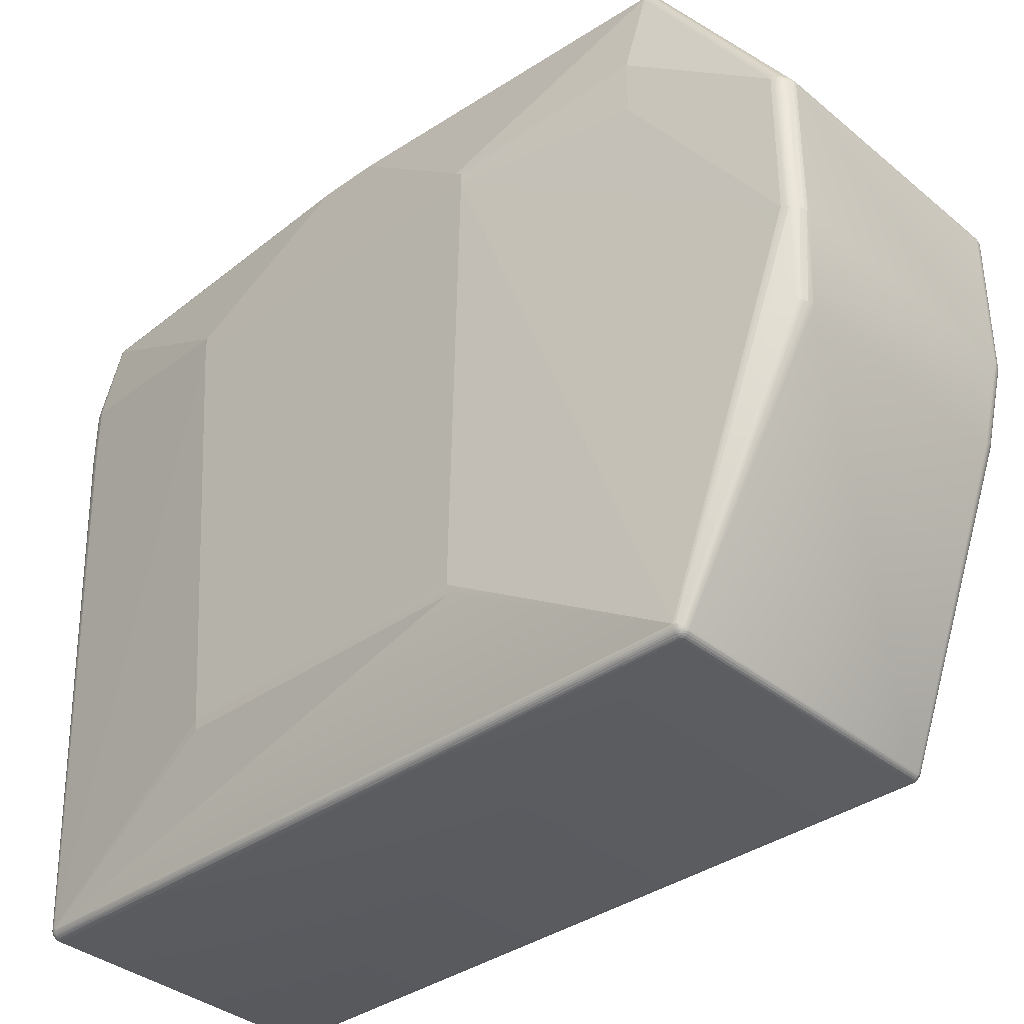
<metadata>
{"format":"obj","ext":"obj","renderer":"f3d","projection":"perspective","resolution":1024,"background":"white","views":[{"elev":-36.2,"azim":133.0,"up":"+Y"}]}
</metadata>
<code>
o battery_with_handle
v -0.04446 -0.1253 -0.09649
v -0.04439 -0.1253 0.09224
v -0.04407 -0.1253 0.09343
v -0.04355 -0.1252 0.09453
v -0.04285 -0.1253 0.09553
v -0.04199 -0.1253 0.0964
v -0.04099 -0.1252 0.09709
v -0.03989 -0.1253 0.09761
v -0.0387 -0.1252 0.09792
v -0.03748 -0.1252 0.09803
v 0.0375 -0.1253 0.09803
v 0.03872 -0.1252 0.09792
v 0.0399 -0.1253 0.0976
v 0.041 -0.1252 0.09709
v 0.042 -0.1253 0.09639
v 0.04286 -0.1252 0.09552
v 0.04356 -0.1253 0.09453
v 0.04407 -0.1252 0.09342
v 0.04438 -0.1252 0.09224
v 0.03464 -0.152 -0.1359
v 0.03531 -0.1519 -0.1358
v 0.03587 -0.1519 -0.1356
v 0.03663 -0.1517 -0.1352
v 0.03724 -0.1516 -0.1347
v 0.03771 -0.1514 -0.1343
v 0.03802 -0.1512 -0.1339
v 0.03858 -0.1513 -0.1329
v 0.03881 -0.1507 -0.1322
v -0.03884 -0.151 -0.1321
v -0.03813 -0.1512 -0.1337
v -0.03855 -0.151 -0.133
v -0.03423 -0.1518 -0.1359
v -0.03484 -0.1519 -0.1359
v -0.03551 -0.1519 -0.1357
v -0.03629 -0.152 -0.1354
v -0.03694 -0.1517 -0.135
v 0.0375 -0.09971 0.09104
v 0.03772 -0.09974 -0.09939
v -0.0375 -0.09971 0.09104
v -0.03791 -0.09974 -0.09914
v -0.0505 -0.1365 0.04158
v -0.0505 -0.1364 -0.04956
v 0.0505 -0.1364 -0.04954
v 0.0505 -0.1364 0.0416
v -0.03874 -0.1506 -0.1324
v -0.034 -0.1511 -0.1358
v -0.03437 -0.1507 -0.1355
v -0.03607 -0.1515 -0.1355
v -0.03754 -0.1514 -0.1344
v -0.03474 -0.1512 -0.1358
v -0.03533 -0.1513 -0.1357
v -0.03655 -0.1511 -0.1351
v -0.03718 -0.1508 -0.1346
v -0.03772 -0.1508 -0.1341
v -0.03821 -0.1505 -0.1334
v -0.0385 -0.1503 -0.1328
v -0.03579 -0.1509 -0.1354
v -0.03754 -0.1504 -0.1341
v -0.03796 -0.1502 -0.1336
v -0.03523 -0.1507 -0.1354
v -0.03619 -0.1505 -0.1351
v -0.03686 -0.1504 -0.1346
v 0.03395 -0.1517 -0.1359
v 0.03392 -0.1511 -0.1358
v 0.03428 -0.1507 -0.1355
v 0.03862 -0.1506 -0.1327
v 0.03835 -0.1511 -0.1334
v 0.03793 -0.1503 -0.1337
v 0.03735 -0.1504 -0.1343
v 0.03673 -0.1503 -0.1347
v 0.03594 -0.1505 -0.1352
v 0.03545 -0.1507 -0.1354
v 0.03475 -0.1508 -0.1356
v 0.03842 -0.1504 -0.133
v 0.03809 -0.1506 -0.1336
v 0.03755 -0.1509 -0.1343
v 0.03699 -0.1509 -0.1348
v 0.03639 -0.1511 -0.1352
v 0.03578 -0.1513 -0.1355
v 0.03517 -0.1514 -0.1357
v 0.03457 -0.1514 -0.1358
v 0.04446 -0.1253 -0.09646
v 0.03822 -0.09989 -0.0997
v 0.03799 -0.09975 -0.09916
v 0.03864 -0.1001 -0.09995
v 0.03848 -0.09989 -0.09931
v 0.03779 -0.09989 -0.09994
v 0.03793 -0.1001 -0.1004
v 0.03863 -0.1004 -0.1005
v 0.03896 -0.1001 -0.09933
v 0.03792 -0.1004 -0.1008
v 0.03833 -0.1009 -0.1012
v 0.03909 -0.1004 -0.1
v 0.03939 -0.1004 -0.09942
v 0.03782 -0.1008 -0.1013
v 0.03877 -0.1009 -0.101
v 0.03913 -0.1008 -0.1006
v 0.03958 -0.1008 -0.09994
v 0.03977 -0.1008 -0.09933
v 0.03917 -0.1012 -0.1009
v 0.03961 -0.1013 -0.1006
v 0.03986 -0.1012 -0.1001
v 0.04007 -0.1012 -0.09938
v 0.03994 -0.1017 -0.1004
v 0.0402 -0.1018 -0.09988
v 0.04029 -0.1017 -0.09939
v 0.04041 -0.1022 -0.09945
v 0.04033 -0.1018 0.09152
v 0.04007 -0.1012 0.09146
v 0.03977 -0.1008 0.09141
v -0.0378 -0.1008 -0.1013
v -0.03775 -0.1004 -0.1009
v 0.03818 -0.09989 0.09182
v 0.03768 -0.09975 0.09154
v 0.03799 -0.09975 0.09126
v 0.03866 -0.1001 0.09202
v 0.03772 -0.09989 0.09205
v 0.03848 -0.09989 0.09137
v 0.03898 -0.1004 0.09228
v 0.03791 -0.1001 0.0925
v 0.03896 -0.1001 0.0914
v 0.03938 -0.1004 0.09151
v 0.03959 -0.1008 0.09201
v 0.03834 -0.1004 0.09278
v 0.03775 -0.1004 0.09296
v 0.03911 -0.1008 0.09267
v 0.03848 -0.1008 0.09312
v 0.0378 -0.1008 0.09333
v 0.03986 -0.1012 0.09214
v 0.03949 -0.1012 0.09271
v 0.039 -0.1012 0.09317
v 0.03839 -0.1012 0.09348
v 0.03784 -0.1012 0.09363
v 0.04019 -0.1018 0.09202
v 0.03999 -0.1018 0.09249
v 0.0397 -0.1018 0.09288
v 0.03935 -0.1018 0.09324
v 0.03893 -0.1018 0.09352
v 0.03847 -0.1018 0.09375
v 0.03787 -0.1017 0.09385
v 0.03786 -0.1022 0.09398
v -0.04041 -0.1022 -0.09946
v -0.03842 -0.09988 -0.09945
v -0.03778 -0.09975 -0.09942
v -0.03855 -0.1001 -0.1
v -0.0378 -0.09989 -0.09996
v -0.03895 -0.1001 -0.09944
v -0.03926 -0.1004 -0.09978
v -0.03794 -0.1001 -0.1004
v -0.03974 -0.1008 -0.09952
v -0.03885 -0.1004 -0.1003
v -0.03834 -0.1004 -0.1007
v -0.0394 -0.1004 -0.09928
v -0.04007 -0.1012 -0.09938
v -0.03937 -0.1008 -0.1003
v -0.03898 -0.1008 -0.1007
v -0.03845 -0.1008 -0.1011
v -0.04029 -0.1017 -0.09939
v -0.03984 -0.1012 -0.1001
v -0.03962 -0.1013 -0.1006
v -0.03908 -0.1012 -0.101
v -0.04019 -0.1018 -0.0999
v -0.03994 -0.1017 -0.1004
v -0.03788 -0.1021 0.09396
v -0.03785 -0.1017 0.09384
v -0.03785 -0.1012 0.09361
v -0.03779 -0.1008 0.09331
v -0.04033 -0.1018 0.09152
v -0.04007 -0.1012 0.09146
v -0.03789 -0.09975 0.09142
v -0.03818 -0.09989 0.09182
v -0.03855 -0.1001 0.09212
v -0.03847 -0.09989 0.09137
v -0.03792 -0.1001 0.09248
v -0.03862 -0.1004 0.09261
v -0.03894 -0.1001 0.09153
v -0.03773 -0.09989 0.09204
v -0.03792 -0.1004 0.09292
v -0.03847 -0.1008 0.09313
v -0.03907 -0.1004 0.09217
v -0.03938 -0.1004 0.09151
v -0.03898 -0.1008 0.0928
v -0.03938 -0.1008 0.09237
v -0.03975 -0.1008 0.09159
v -0.03839 -0.1012 0.09348
v -0.03901 -0.1012 0.09315
v -0.03949 -0.1012 0.09271
v -0.03985 -0.1012 0.09217
v -0.03848 -0.1018 0.09375
v -0.03893 -0.1018 0.09352
v -0.03936 -0.1018 0.09324
v -0.0397 -0.1018 0.09287
v -0.04 -0.1019 0.09248
v -0.04018 -0.1018 0.09202
v 0.0505 -0.132 0.04156
v 0.0505 -0.1331 -0.04947
v 0.0505 -0.132 -0.04782
v -0.0505 -0.1333 -0.04957
v -0.0505 -0.1321 -0.04814
v -0.0505 -0.132 0.04158
v -0.04446 -0.1398 -0.09645
v 0.04439 -0.1397 0.09226
v 0.04408 -0.1397 0.09344
v 0.04356 -0.1397 0.09454
v 0.04286 -0.1397 0.09554
v 0.042 -0.1397 0.0964
v 0.041 -0.1397 0.0971
v 0.03989 -0.1397 0.09762
v 0.03872 -0.1397 0.09793
v 0.0375 -0.1397 0.09804
v -0.0375 -0.1397 0.09804
v -0.03872 -0.1397 0.09793
v -0.03989 -0.1397 0.09762
v -0.041 -0.1397 0.0971
v -0.042 -0.1397 0.0964
v -0.04286 -0.1397 0.09554
v -0.04356 -0.1397 0.09454
v -0.04408 -0.1397 0.09344
v -0.04439 -0.1397 0.09226
v 0.04446 -0.1398 -0.09645
v -0.03886 -0.1886 -0.132
v 0.03886 -0.1886 -0.132
v -0.04042 -0.2791 0.09158
v -0.0375 -0.2791 0.09402
v 0.03752 -0.2791 0.09401
v -0.03803 -0.2791 0.09397
v -0.03853 -0.2791 0.09383
v -0.039 -0.2791 0.09361
v -0.03942 -0.2791 0.09331
v -0.03978 -0.2791 0.09294
v -0.04007 -0.2792 0.09252
v -0.04029 -0.2791 0.09207
v 0.04029 -0.2791 0.09207
v 0.04007 -0.2792 0.09252
v 0.03979 -0.2791 0.09294
v 0.03941 -0.2791 0.09332
v 0.03898 -0.2792 0.09361
v 0.03853 -0.2791 0.09383
v 0.03803 -0.2792 0.09396
v 0.03857 -0.189 -0.1329
v 0.03818 -0.189 -0.1336
v 0.03768 -0.1891 -0.1343
v 0.03706 -0.1891 -0.1349
v 0.0364 -0.1886 -0.1353
v 0.03563 -0.1886 -0.1357
v 0.03481 -0.1886 -0.1359
v 0.03426 -0.189 -0.1359
v -0.03483 -0.1889 -0.1359
v -0.03565 -0.189 -0.1357
v -0.0364 -0.189 -0.1353
v -0.03705 -0.1891 -0.1349
v -0.03771 -0.1886 -0.1343
v -0.03821 -0.1886 -0.1336
v -0.03858 -0.1889 -0.1329
v -0.03252 -0.2113 -0.1326
v -0.03169 -0.2113 -0.1328
v -0.03402 -0.189 -0.1359
v -0.03107 -0.2113 -0.1328
v -0.03405 -0.2111 -0.1318
v -0.03333 -0.2112 -0.1323
v -0.03767 -0.1893 -0.1342
v -0.03481 -0.2112 -0.1311
v -0.03826 -0.1894 -0.1334
v 0.03485 -0.2111 -0.1311
v 0.0342 -0.2111 -0.1317
v 0.03656 -0.1894 -0.1352
v 0.03349 -0.2112 -0.1322
v 0.03272 -0.2112 -0.1325
v 0.03583 -0.1894 -0.1355
v 0.035 -0.1893 -0.1358
v 0.03191 -0.2113 -0.1327
v 0.03106 -0.2113 -0.1328
v -0.03794 -0.2817 -0.09917
v 0.03792 -0.2817 -0.09913
v -0.03769 -0.2817 0.09145
v 0.03773 -0.2817 0.09145
v -0.04029 -0.2792 -0.09993
v 0.04028 -0.2792 -0.09996
v 0.03818 -0.2815 0.09182
v 0.03799 -0.2817 0.09125
v 0.03855 -0.2813 0.09212
v 0.0385 -0.2815 0.09133
v 0.03792 -0.2813 0.09248
v 0.03862 -0.281 0.09261
v 0.03886 -0.2813 0.09167
v 0.03899 -0.2813 0.09122
v 0.03773 -0.2815 0.09204
v 0.03792 -0.281 0.09292
v 0.03847 -0.2806 0.09313
v 0.03908 -0.281 0.09217
v 0.0394 -0.281 0.09146
v 0.03779 -0.2807 0.09331
v 0.03785 -0.2802 0.09361
v 0.03898 -0.2806 0.0928
v 0.03938 -0.2806 0.09237
v 0.03966 -0.2806 0.09183
v 0.03979 -0.2806 0.09132
v 0.03785 -0.2798 0.09383
v 0.03861 -0.2802 0.09338
v 0.03933 -0.2802 0.09289
v 0.03985 -0.2802 0.09217
v 0.04009 -0.2802 0.09139
v 0.03846 -0.2797 0.09369
v 0.03914 -0.2798 0.09334
v 0.0398 -0.2797 0.09269
v 0.04015 -0.2797 0.09201
v 0.04031 -0.2797 0.0914
v 0.04042 -0.2791 0.09158
v 0.04045 -0.2792 0.09104
v -0.03775 -0.281 0.09296
v -0.0378 -0.2806 0.09333
v -0.03784 -0.2802 0.09363
v -0.03787 -0.2797 0.09385
v 0.03941 -0.281 -0.09921
v 0.03977 -0.2807 -0.09925
v 0.04007 -0.2802 -0.09931
v 0.04029 -0.2798 -0.09931
v 0.04043 -0.2792 -0.09939
v -0.04045 -0.2792 0.09104
v -0.03818 -0.2815 0.09182
v -0.03799 -0.2817 0.09125
v -0.03866 -0.2813 0.09202
v -0.03772 -0.2815 0.09205
v -0.03849 -0.2815 0.09133
v -0.03898 -0.281 0.09229
v -0.03791 -0.2813 0.0925
v -0.03896 -0.2813 0.09135
v -0.03938 -0.281 0.09146
v -0.03959 -0.2806 0.09201
v -0.03834 -0.281 0.09278
v -0.03977 -0.2806 0.09132
v -0.04007 -0.2802 0.09139
v -0.03911 -0.2807 0.09267
v -0.03848 -0.2806 0.09312
v -0.04029 -0.2798 0.09139
v -0.03986 -0.2802 0.09214
v -0.03949 -0.2802 0.09271
v -0.039 -0.2802 0.09317
v -0.03839 -0.2802 0.09348
v -0.04015 -0.2797 0.09201
v -0.03981 -0.2797 0.09266
v -0.03931 -0.2797 0.0932
v -0.03871 -0.2798 0.09359
v 0.03823 -0.2815 -0.09968
v 0.03779 -0.2817 -0.09941
v 0.03855 -0.2813 -0.1
v 0.0378 -0.2815 -0.09995
v 0.03849 -0.2815 -0.09927
v 0.03895 -0.2813 -0.09941
v 0.03927 -0.281 -0.09976
v 0.03794 -0.2813 -0.1004
v 0.03966 -0.2806 -0.09975
v 0.03887 -0.281 -0.1003
v 0.03834 -0.281 -0.1007
v 0.03775 -0.281 -0.1009
v 0.03937 -0.2806 -0.1003
v 0.03879 -0.2806 -0.1009
v 0.03829 -0.2806 -0.1011
v 0.0378 -0.2806 -0.1013
v 0.03984 -0.2802 -0.1001
v 0.03949 -0.2802 -0.1006
v 0.039 -0.2802 -0.1011
v 0.03844 -0.2801 -0.1014
v 0.03791 -0.2802 -0.1015
v 0.04015 -0.2797 -0.09992
v 0.04002 -0.2796 -0.1004
v 0.03971 -0.2797 -0.1008
v 0.03931 -0.2797 -0.1011
v 0.03891 -0.2797 -0.1014
v -0.03979 -0.2806 -0.09925
v -0.04009 -0.2802 -0.09929
v -0.04031 -0.2797 -0.09932
v -0.04043 -0.2792 -0.09941
v -0.03779 -0.2807 -0.1012
v -0.03786 -0.2802 -0.1015
v -0.04002 -0.2795 -0.1004
v -0.0397 -0.2797 -0.1008
v -0.0393 -0.2797 -0.1011
v -0.03822 -0.2815 -0.0997
v -0.03778 -0.2817 -0.09942
v -0.03864 -0.2813 -0.09995
v -0.0378 -0.2815 -0.09995
v -0.03793 -0.2813 -0.1004
v -0.03863 -0.281 -0.1005
v -0.03792 -0.281 -0.1008
v -0.03849 -0.2806 -0.1011
v -0.0384 -0.2801 -0.1014
v -0.03884 -0.2801 -0.1013
v -0.03932 -0.2802 -0.1008
v -0.03913 -0.2807 -0.1006
v -0.03909 -0.281 -0.1001
v -0.03986 -0.2802 -0.1001
v -0.03959 -0.2806 -0.09994
v -0.0385 -0.2815 -0.09927
v -0.04015 -0.2797 -0.09992
v -0.03941 -0.281 -0.09937
v -0.03898 -0.2813 -0.09929
v 0.0475 -0.2477 -0.04422
v 0.0475 -0.2477 0.0363
v -0.0475 -0.2477 0.0363
v -0.0475 -0.2477 -0.04422
v -0.04727 -0.2503 -0.04421
v -0.04727 -0.2503 0.03629
v 0.04727 -0.2503 0.03629
v 0.04727 -0.2503 -0.04421
v 0.04349 -0.09935 0.005607
v 0.0435 -0.09935 -0.009587
v -0.0435 -0.09935 0.005558
v -0.0435 -0.09935 -0.009589
f 48 35 36
f 32 33 50
f 51 48 57
f 50 51 60
f 57 52 61
f 47 46 50
f 66 28 27
f 66 27 67
f 74 66 67
f 74 67 75
f 75 67 26
f 75 26 76
f 76 26 25
f 76 25 24
f 76 24 77
f 77 24 23
f 77 23 78
f 78 23 22
f 78 22 79
f 79 22 21
f 79 21 80
f 80 21 20
f 80 20 81
f 81 20 63
f 68 74 75
f 68 75 76
f 68 76 69
f 69 76 77
f 64 73 81
f 80 73 72
f 80 72 79
f 79 72 71
f 79 71 78
f 78 71 70
f 78 70 77
f 77 70 69
f 73 64 65
f 87 38 83
f 89 85 93
f 95 91 92
f 96 89 97
f 97 93 98
f 98 93 94
f 98 94 99
f 100 97 101
f 105 102 103
f 105 103 106
f 95 111 112
f 95 112 91
f 118 115 113
f 118 113 116
f 116 113 120
f 120 113 117
f 121 116 122
f 122 116 119
f 110 123 109
f 123 119 126
f 126 119 124
f 126 124 127
f 130 126 131
f 131 126 127
f 132 127 128
f 132 128 133
f 134 129 135
f 138 131 132
f 138 132 139
f 139 132 133
f 139 133 140
f 129 109 123
f 145 146 149
f 151 145 149
f 151 149 152
f 153 147 148
f 155 151 156
f 159 155 160
f 161 156 157
f 162 159 163
f 163 159 160
f 142 158 162
f 159 154 150
f 145 143 146
f 174 120 117
f 174 117 177
f 177 117 114
f 177 114 170
f 170 114 37
f 170 37 39
f 174 172 175
f 177 170 171
f 178 174 175
f 180 172 176
f 167 178 179
f 182 175 180
f 182 180 183
f 183 180 181
f 183 181 184
f 185 179 186
f 187 183 188
f 188 183 184
f 190 186 191
f 191 186 187
f 191 187 192
f 192 187 188
f 192 188 193
f 194 188 169
f 194 169 168
f 164 165 189
f 32 257 248
f 34 248 249
f 35 249 250
f 36 250 251
f 259 250 260
f 260 249 255
f 243 265 266
f 266 265 267
f 268 269 267
f 271 270 268
f 251 261 252
f 273 274 275
f 275 274 276
f 283 281 284
f 285 282 286
f 287 276 279
f 288 283 284
f 290 281 285
f 292 288 289
f 294 284 290
f 294 290 295
f 295 290 291
f 295 291 296
f 296 291 297
f 300 295 301
f 301 295 296
f 304 299 300
f 304 300 305
f 305 300 301
f 306 301 302
f 306 302 307
f 239 298 303
f 239 303 238
f 236 304 305
f 236 305 235
f 234 305 306
f 234 306 233
f 308 307 309
f 276 274 280
f 280 274 348
f 280 348 282
f 282 348 349
f 282 349 286
f 286 349 314
f 286 314 291
f 291 314 315
f 291 315 297
f 297 315 316
f 297 316 302
f 302 316 317
f 302 317 307
f 307 317 318
f 307 318 309
f 324 321 320
f 324 320 322
f 322 320 326
f 326 320 323
f 327 322 328
f 328 322 325
f 331 329 332
f 329 325 333
f 333 325 330
f 333 330 334
f 337 333 338
f 338 333 334
f 339 334 311
f 339 311 312
f 340 336 341
f 343 338 339
f 399 404 405 398
f 343 339 312
f 343 312 313
f 223 335 340
f 223 340 232
f 231 341 230
f 229 342 343
f 229 343 228
f 228 343 227
f 226 313 224
f 336 332 329
f 346 347 351
f 353 346 351
f 353 351 354
f 314 349 350
f 315 352 316
f 356 353 357
f 357 354 358
f 360 356 361
f 363 358 359
f 363 359 364
f 365 360 366
f 366 360 361
f 366 361 367
f 369 362 363
f 318 317 365
f 318 365 278
f 360 316 352
f 346 344 347
f 347 382 383
f 347 383 351
f 351 383 385
f 351 385 355
f 355 385 374
f 355 374 359
f 359 374 375
f 359 375 364
f 382 380 379
f 374 385 386
f 388 387 386
f 378 388 389
f 390 386 384
f 377 378 389
f 391 384 381
f 393 390 391
f 277 376 395
f 396 393 391
f 372 395 371
f 371 395 392
f 370 393 396
f 40 38 144
f 345 344 348
f 86 85 83
f 174 177 171
f 83 38 84
f 320 321 275
f 86 90 85
f 149 112 152
f 120 125 124
f 289 288 284
f 176 181 180
f 175 172 180
f 148 150 153
f 352 350 356
f 102 105 104
f 256 258 375
f 184 169 188
f 179 175 182
f 272 271 364
f 127 132 131
f 182 186 179
f 131 138 137
f 319 403 402
f 319 402 373
f 263 262 376
f 262 378 377
f 262 259 378
f 188 194 193
f 401 373 402
f 55 30 31
f 401 42 373
f 42 221 373
f 261 262 263
f 257 258 256
f 264 241 366
f 241 240 366
f 278 222 318
f 405 404 309
f 405 309 318
f 42 201 221
f 201 29 221
f 41 200 199
f 41 199 198
f 41 198 42
f 219 41 223
f 41 400 223
f 270 269 268
f 269 266 267
f 249 260 250
f 240 222 278
f 222 43 318
f 43 398 318
f 398 405 318
f 1 29 201
f 45 31 29
f 49 252 30
f 36 35 250
f 35 34 249
f 34 33 248
f 33 32 248
f 245 269 270
f 244 266 269
f 20 246 247
f 20 21 246
f 21 245 246
f 113 115 114
f 28 220 222
f 220 43 222
f 196 197 195
f 399 44 308
f 44 202 308
f 1 142 45
f 198 199 1
f 257 256 248
f 2 168 200
f 48 34 35
f 21 22 245
f 22 23 244
f 23 243 244
f 23 24 243
f 24 25 242
f 26 67 241
f 262 377 376
f 82 220 28
f 162 56 45
f 1 199 142
f 162 163 56
f 162 45 142
f 168 408 200
f 408 409 199
f 408 199 200
f 49 54 53
f 111 60 157
f 54 49 30
f 107 82 28
f 108 19 195
f 199 158 142
f 199 409 158
f 409 154 158
f 303 299 304
f 160 59 55
f 169 408 168
f 169 184 408
f 184 181 408
f 181 176 408
f 176 173 408
f 160 58 59
f 253 263 254
f 104 66 74
f 104 105 66
f 197 196 107
f 196 82 107
f 197 407 195
f 407 406 195
f 406 108 195
f 121 118 116
f 409 150 154
f 40 143 409
f 143 147 409
f 147 153 409
f 153 150 409
f 360 352 356
f 161 58 160
f 173 170 408
f 170 39 408
f 161 62 58
f 52 48 36
f 103 407 106
f 407 197 106
f 197 107 106
f 406 109 108
f 118 121 406
f 121 122 406
f 122 110 406
f 110 109 406
f 122 123 110
f 103 99 407
f 99 94 407
f 94 90 407
f 90 86 407
f 86 84 407
f 84 38 407
f 284 281 290
f 157 61 62
f 68 69 101
f 69 100 101
f 37 115 406
f 115 118 406
f 279 276 280
f 273 394 380
f 289 284 294
f 385 383 384
f 114 115 37
f 157 60 61
f 95 73 65
f 390 384 391
f 386 385 384
f 96 69 70
f 96 100 69
f 71 92 70
f 92 96 70
f 327 324 322
f 394 381 379
f 283 287 279
f 47 60 111
f 157 62 161
f 95 72 73
f 329 328 325
f 291 285 286
f 81 63 64
f 287 323 275 276
f 272 364 375 258
f 225 224 313 298
f 274 345 348
f 63 20 32
f 346 349 348 344
f 141 164 10 11
f 117 113 114
f 292 311 310 288
f 60 47 50
f 90 94 93 85
f 176 172 171 173
f 133 166 165 140
f 89 88 85
f 88 89 91
f 173 171 170
f 83 85 88 87
f 151 148 147 145
f 273 275 321
f 122 119 123
f 356 350 353
f 6 215 214 7
f 116 120 124 119
f 5 216 215 6
f 310 311 334 330
f 251 250 259
f 148 155 150
f 393 392 389 390
f 289 299 293 292
f 127 124 125 128
f 152 157 156 151
f 157 152 112 111
f 11 10 211 210
f 329 331 328
f 15 206 205 16
f 356 357 362 361
f 150 155 159
f 102 104 101
f 332 336 340 335
f 406 408 39 37
f 123 126 130 129
f 11 210 209 12
f 96 97 100
f 89 93 97
f 186 182 183 187
f 88 149 146 87
f 134 108 109 129
f 106 107 105
f 137 136 130 131
f 130 136 135 129
f 41 42 401 400
f 240 278 366
f 245 244 269
f 46 32 50
f 162 158 154 159
f 370 371 392 393
f 166 167 179 185
f 327 397 394 324
f 27 28 222 240
f 366 278 365
f 55 54 30
f 111 95 65 47
f 190 189 185 186
f 223 319 335
f 189 165 166 185
f 335 372 371 332
f 56 163 160 55
f 140 141 139
f 328 396 397 327
f 363 268 267 369
f 342 229 230 341
f 53 58 62
f 407 38 40 409
f 71 72 95 92
f 172 174 171
f 30 252 253
f 277 373 221 254
f 313 226 227 343
f 283 326 323 287
f 399 398 43 44
f 406 407 409 408
f 308 202 203 233
f 242 243 24
f 233 203 204 234
f 221 29 31 254
f 235 234 204 205
f 57 60 51
f 236 206 207 237
f 205 206 236 235
f 255 249 248 256
f 59 58 54 55
f 254 263 376 277
f 14 138 139 13
f 128 167 166 133
f 357 353 354
f 223 400 403 319
f 20 247 257 32
f 332 371 370 331
f 225 239 209 210
f 208 209 239 238
f 229 215 216 230
f 31 45 56 55
f 246 270 247
f 210 211 224 225
f 264 366 367
f 195 19 202 44
f 3 2 219 218
f 5 4 217 216
f 36 49 53 52
f 74 68 101 104
f 288 310 326 283
f 140 165 164 141
f 8 7 214 213
f 196 195 44 43
f 345 274 273 380
f 53 54 58
f 87 146 144 38
f 141 11 12
f 201 42 198 1
f 224 211 212 226
f 242 241 264
f 223 232 218 219
f 238 237 207 208
f 232 231 217 218
f 213 227 226 212
f 227 213 214 228
f 228 214 215 229
f 3 218 217 4
f 293 312 311 292
f 331 370 396 328
f 368 265 264 367
f 28 66 105 107
f 46 64 63 32
f 1 45 29
f 200 41 219 2
f 388 378 259 260
f 12 209 208 13
f 282 279 280
f 17 204 203 18
f 16 205 204 17
f 18 203 202 19
f 324 394 273 321
f 13 208 207 14
f 230 216 217 231
f 14 207 206 15
f 18 134 135 17
f 3 4 193 194
f 303 304 237 238
f 135 136 16 17
f 369 267 265 368
f 387 388 260 255
f 9 164 189 8
f 108 134 18 19
f 16 136 137 15
f 12 13 139 141
f 253 252 261 263
f 220 82 196 43
f 319 373 372 335
f 265 243 242 264
f 298 313 312 293
f 293 299 303 298
f 244 245 22
f 392 376 377 389
f 340 341 231 232
f 234 235 305
f 246 245 270
f 244 243 266
f 375 387 255 256
f 236 237 304
f 252 49 36 251
f 52 53 62 61
f 322 326 330 325
f 404 399 308 309
f 372 373 277 395
f 239 225 298
f 3 194 168 2
f 5 6 191 192
f 261 251 259 262
f 5 192 193 4
f 7 190 191 6
f 7 8 189 190
f 137 138 14 15
f 337 338 342 341
f 9 10 164
f 52 57 48
f 329 333 337 336
f 102 98 99 103
f 364 271 268 363
f 361 362 368 367
f 395 376 392
f 146 143 144
f 316 360 365 317
f 307 308 233 306
f 400 401 402 403
f 397 396 391 381
f 178 175 179
f 48 51 34
f 341 336 337
f 25 26 241 242
f 357 358 363 362
f 294 300 299 289
f 347 345 380 382
f 33 34 51 50
f 369 368 362
f 296 297 302 301
f 386 390 389 388
f 300 294 295
f 160 155 156 161
f 47 65 64 46
f 349 346 353 350
f 343 342 338
f 306 305 301
f 61 60 57
f 347 344 345
f 84 86 83
f 350 352 315 314
f 310 330 326
f 240 241 67 27
f 279 282 285 281
f 8 213 212 9
f 271 272 247 270
f 101 97 98 102
f 73 80 81
f 355 359 358 354
f 96 92 91 89
f 257 247 272 258
f 91 112 149 88
f 339 338 334
f 40 144 143
f 380 394 379
f 254 31 30 253
f 384 383 381
f 397 381 394
f 281 283 279
f 323 320 275
f 125 178 167 128
f 386 387 375 374
f 379 381 383 382
f 145 147 143
f 9 212 211 10
f 120 174 178 125
f 148 151 155
f 291 290 285
f 355 354 351

</code>
